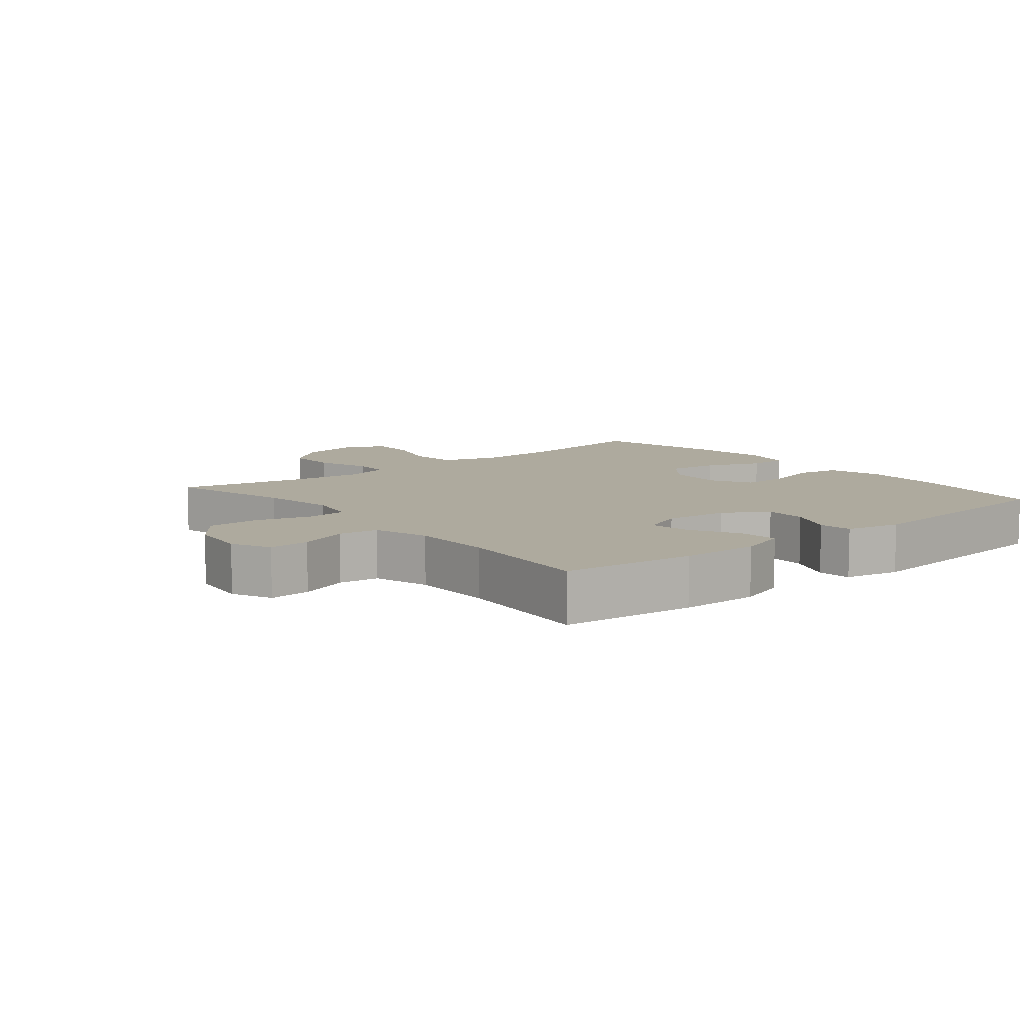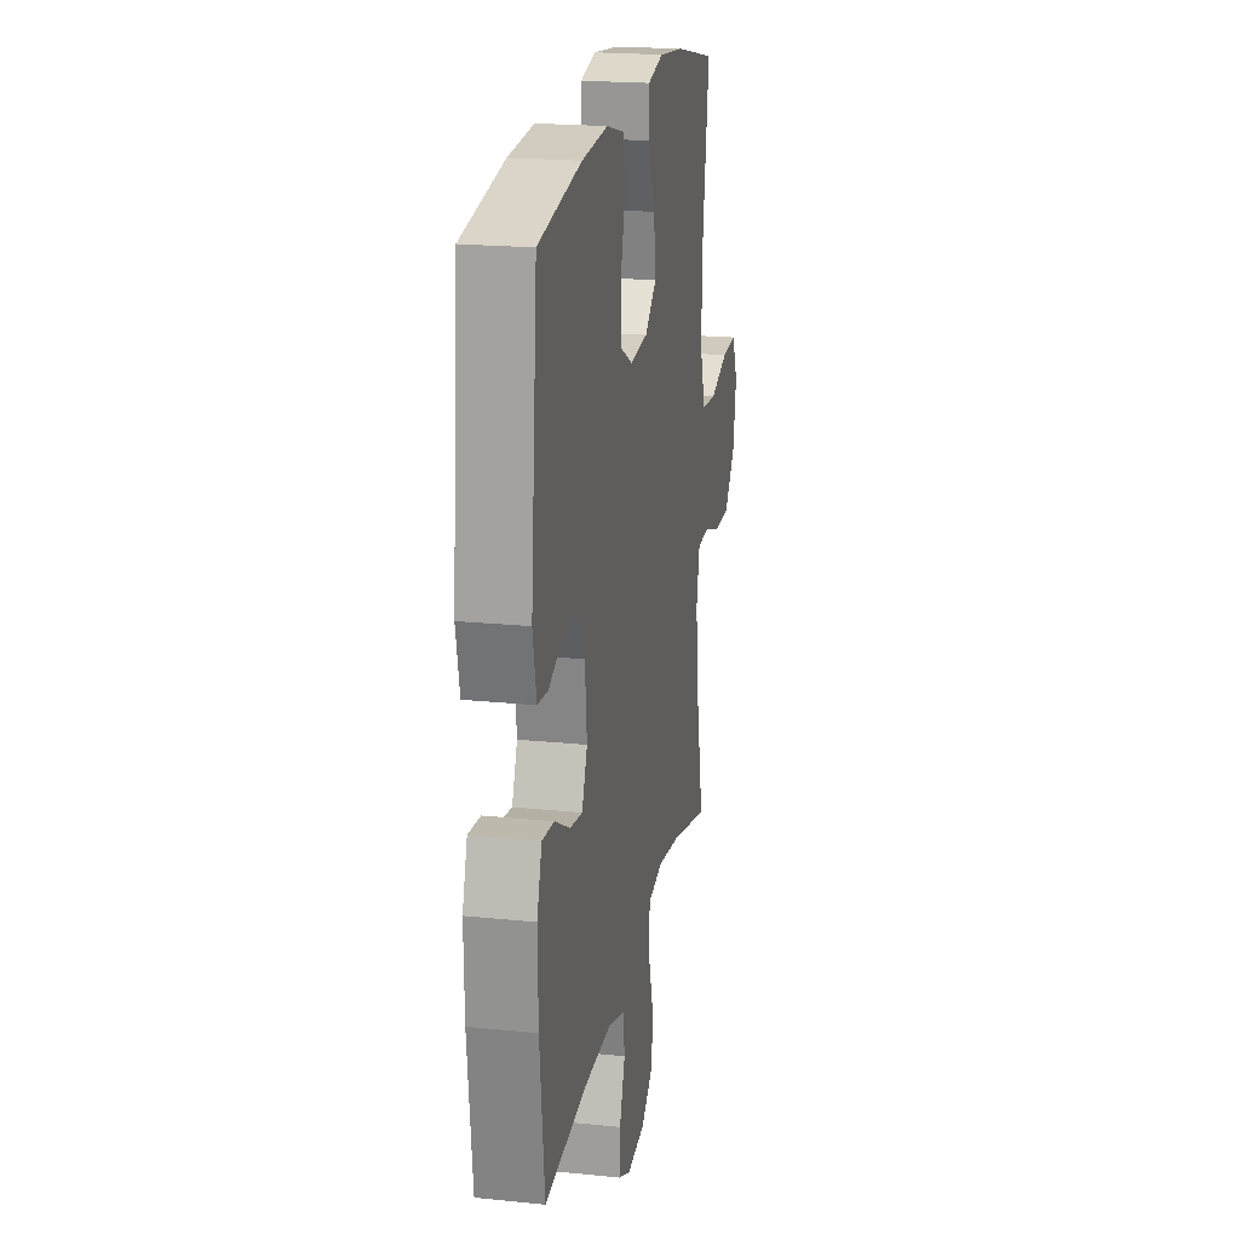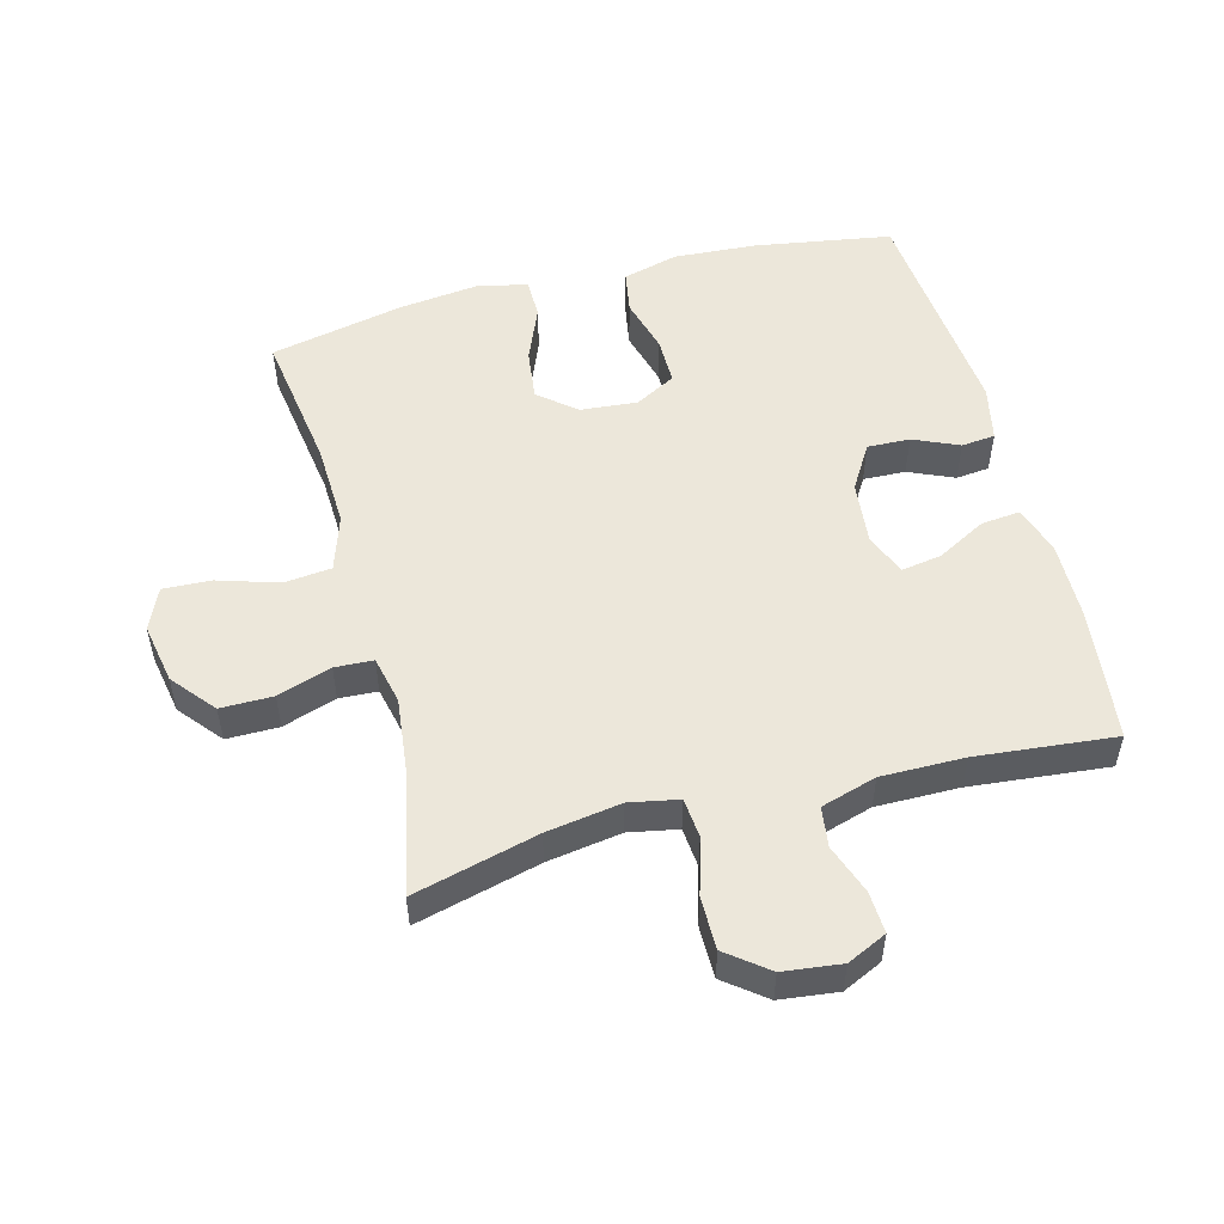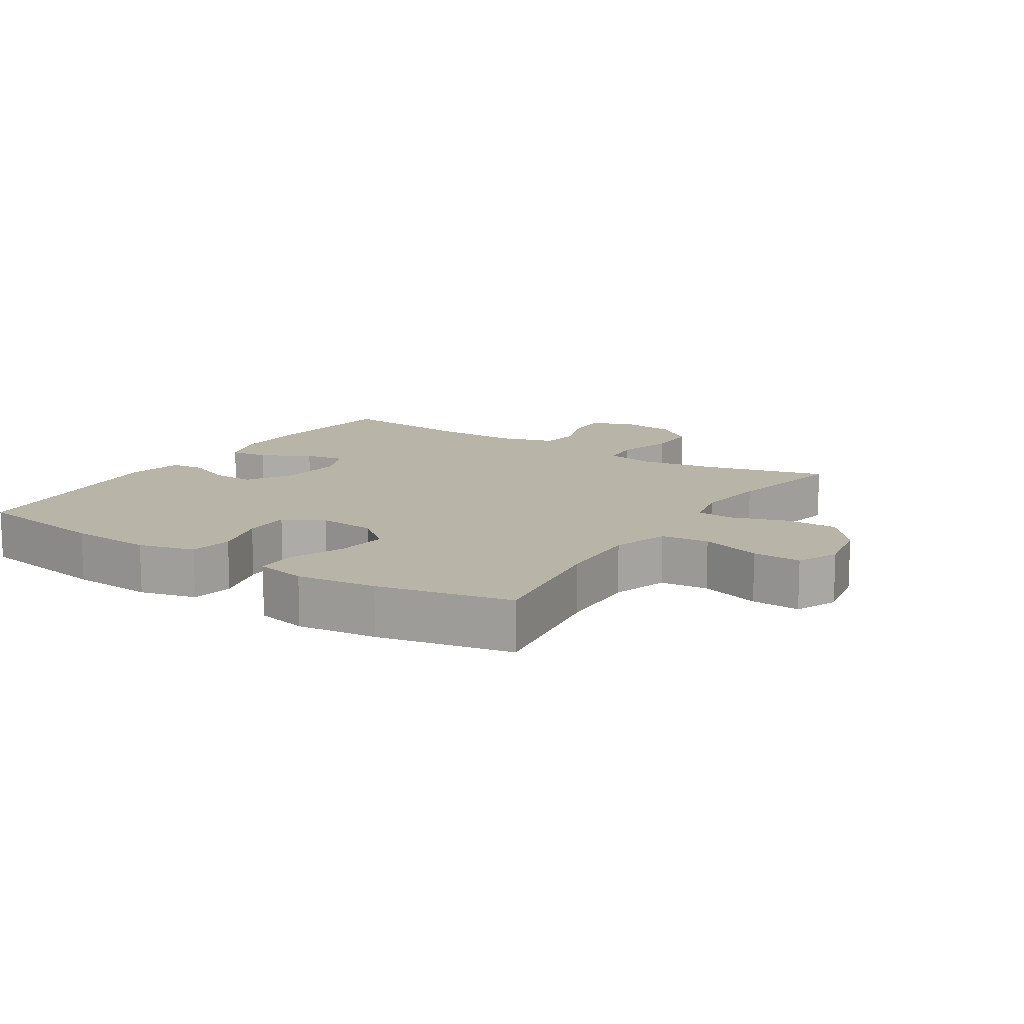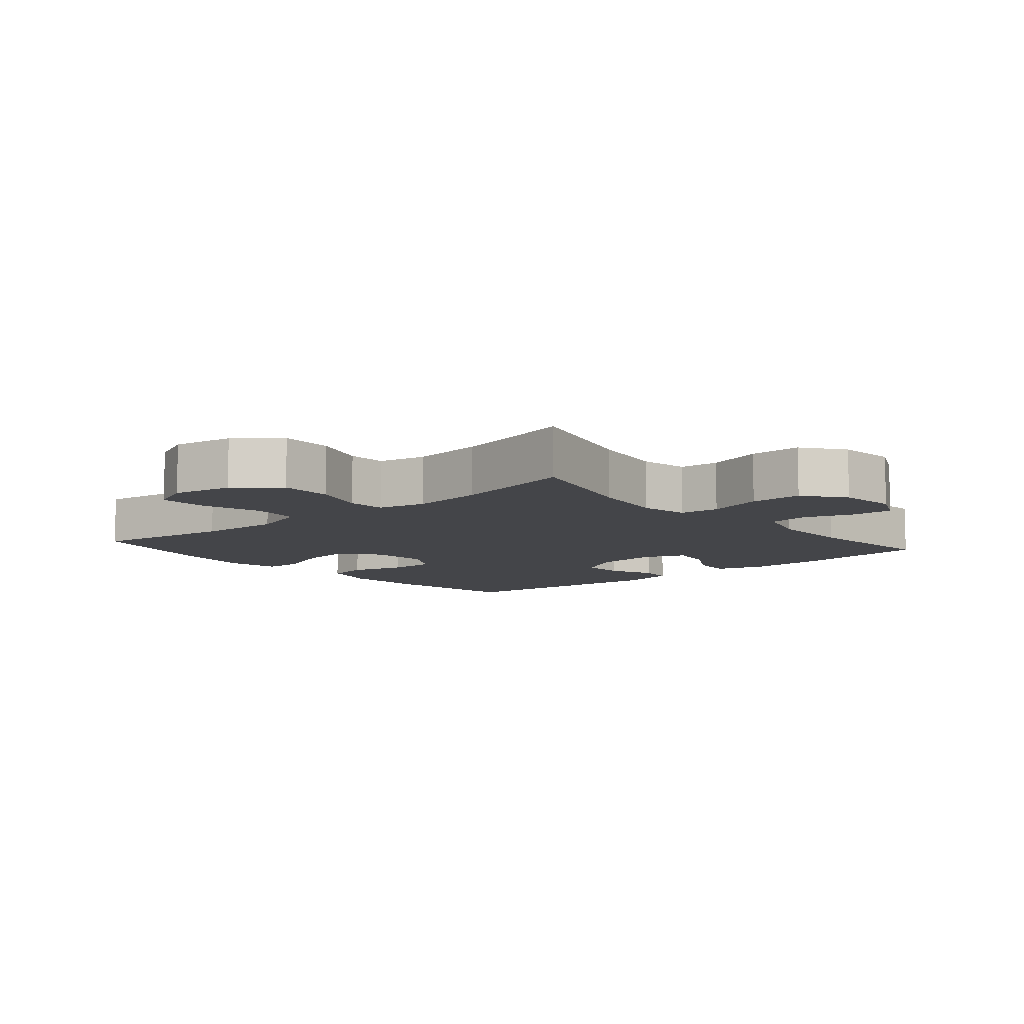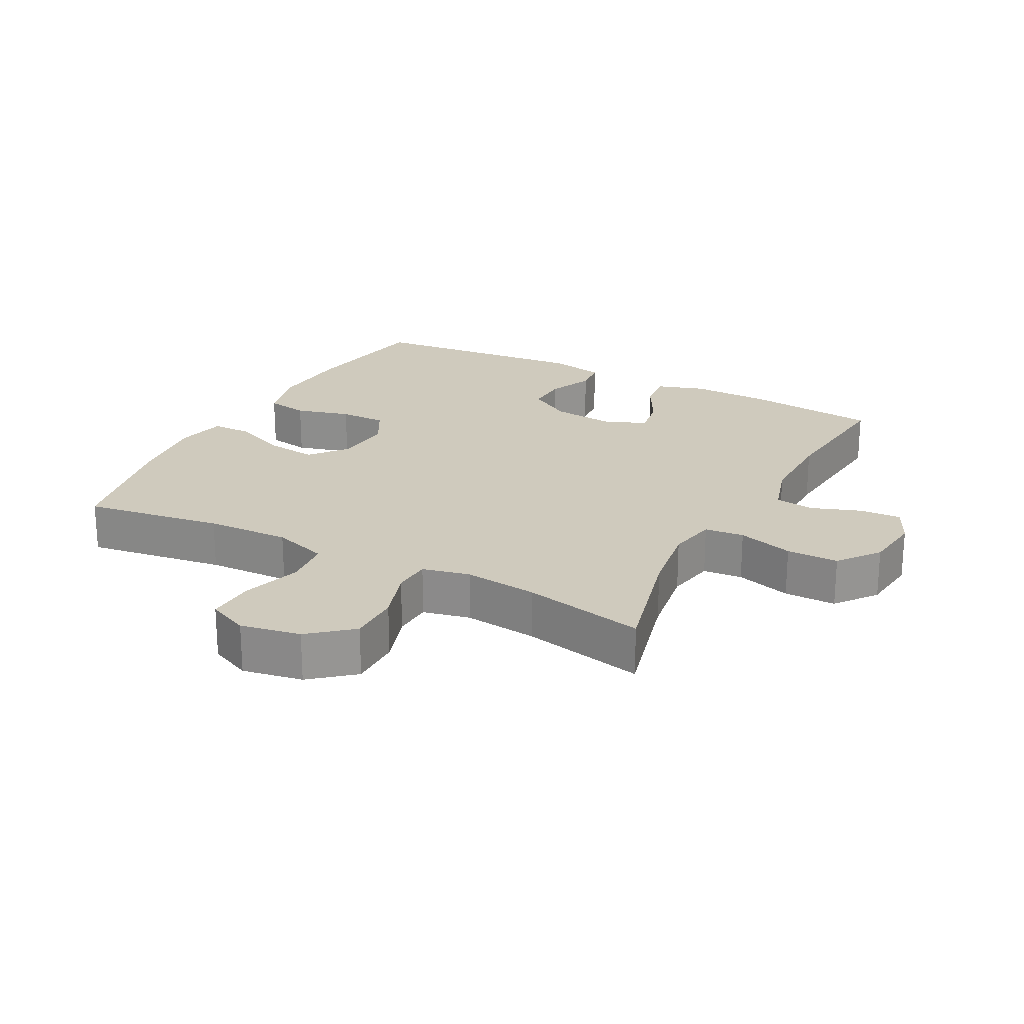
<metadata>
{"format":"obj","ext":"obj","renderer":"f3d","projection":"perspective","resolution":1024,"background":"white","views":[{"elev":9.2,"azim":-129.5,"up":"+Y"},{"elev":20.5,"azim":-79.4,"up":"+Z"},{"elev":52.8,"azim":165.3,"up":"+Y"},{"elev":13.0,"azim":32.7,"up":"+Y"},{"elev":-9.0,"azim":130.7,"up":"+Y"},{"elev":22.8,"azim":117.9,"up":"+Y"}]}
</metadata>
<code>
o path282_path282.001
v 0.4321 0.0375 -0.2882
v 0.419 0.0375 -0.1722
v 0.436 0.0375 -0.09702
v 0.4964 0.0375 -0.094
v 0.5813 0.0375 -0.1222
v 0.6636 0.0375 -0.1225
v 0.7195 0.0375 -0.05568
v 0.7373 0.0375 0.0395
v 0.7085 0.0375 0.1045
v 0.6322 0.0375 0.1011
v 0.5379 0.0375 0.07179
v 0.4629 0.0375 0.0794
v 0.4343 0.0375 0.1671
v 0.4398 0.0375 0.2993
v 0.4728 0.0375 0.5195
v 0.263 0.0375 0.5642
v 0.1381 0.0375 0.5792
v 0.05808 0.0375 0.5623
v 0.05732 0.0375 0.4996
v 0.09292 0.0375 0.4128
v 0.1027 0.0375 0.3326
v 0.04417 0.0375 0.2849
v -0.0453 0.0375 0.2771
v -0.1086 0.0375 0.3119
v -0.1082 0.0375 0.3861
v -0.08394 0.0375 0.473
v -0.09545 0.0375 0.5398
v -0.1835 0.0375 0.5629
v -0.3136 0.0375 0.5546
v -0.5289 0.0375 0.5195
v -0.5629 0.0375 0.1638
v -0.5447 0.0375 0.0764
v -0.4916 0.0375 0.07077
v -0.4201 0.0375 0.1018
v -0.3532 0.0375 0.1042
v -0.3108 0.0375 0.03427
v -0.3007 0.0375 -0.06559
v -0.3279 0.0375 -0.1313
v -0.3915 0.0375 -0.1208
v -0.4683 0.0375 -0.07896
v -0.5296 0.0375 -0.07283
v -0.5544 0.0375 -0.1489
v -0.5521 0.0375 -0.2725
v -0.5289 0.0375 -0.4825
v -0.3113 0.0375 -0.4613
v -0.1803 0.0375 -0.4606
v -0.09302 0.0375 -0.4868
v -0.08441 0.0375 -0.5494
v -0.1126 0.0375 -0.6276
v -0.1163 0.0375 -0.693
v -0.05411 0.0375 -0.7221
v 0.03736 0.0375 -0.7112
v 0.1018 0.0375 -0.6615
v 0.1019 0.0375 -0.5792
v 0.0762 0.0375 -0.491
v 0.08219 0.0375 -0.4284
v 0.1596 0.0375 -0.4138
v 0.2771 0.0375 -0.4321
v 0.4728 0.0375 -0.4825
v 0.4321 -0.0375 -0.2882
v 0.419 -0.0375 -0.1722
v 0.436 -0.0375 -0.09702
v 0.4964 -0.0375 -0.094
v 0.5813 -0.0375 -0.1222
v 0.6636 -0.0375 -0.1225
v 0.7195 -0.0375 -0.05568
v 0.7373 -0.0375 0.0395
v 0.7085 -0.0375 0.1045
v 0.6322 -0.0375 0.1011
v 0.5379 -0.0375 0.07179
v 0.4629 -0.0375 0.0794
v 0.4343 -0.0375 0.1671
v 0.4398 -0.0375 0.2993
v 0.4728 -0.0375 0.5195
v 0.263 -0.0375 0.5642
v 0.1381 -0.0375 0.5792
v 0.05808 -0.0375 0.5623
v 0.05732 -0.0375 0.4996
v 0.09292 -0.0375 0.4128
v 0.1027 -0.0375 0.3326
v 0.04417 -0.0375 0.2849
v -0.0453 -0.0375 0.2771
v -0.1086 -0.0375 0.3119
v -0.1082 -0.0375 0.3861
v -0.08394 -0.0375 0.473
v -0.09545 -0.0375 0.5398
v -0.1835 -0.0375 0.5629
v -0.3136 -0.0375 0.5546
v -0.5289 -0.0375 0.5195
v -0.5629 -0.0375 0.1638
v -0.5447 -0.0375 0.0764
v -0.4916 -0.0375 0.07077
v -0.4201 -0.0375 0.1018
v -0.3532 -0.0375 0.1042
v -0.3108 -0.0375 0.03427
v -0.3007 -0.0375 -0.06559
v -0.3279 -0.0375 -0.1313
v -0.3915 -0.0375 -0.1208
v -0.4683 -0.0375 -0.07896
v -0.5296 -0.0375 -0.07283
v -0.5544 -0.0375 -0.1489
v -0.5521 -0.0375 -0.2725
v -0.5289 -0.0375 -0.4825
v -0.3113 -0.0375 -0.4613
v -0.1803 -0.0375 -0.4606
v -0.09302 -0.0375 -0.4868
v -0.08441 -0.0375 -0.5494
v -0.1126 -0.0375 -0.6276
v -0.1163 -0.0375 -0.693
v -0.05411 -0.0375 -0.7221
v 0.03736 -0.0375 -0.7112
v 0.1018 -0.0375 -0.6615
v 0.1019 -0.0375 -0.5792
v 0.0762 -0.0375 -0.491
v 0.08219 -0.0375 -0.4284
v 0.1596 -0.0375 -0.4138
v 0.2771 -0.0375 -0.4321
v 0.4728 -0.0375 -0.4825
v 0.7195 0.0375 -0.05568
v 0.7373 0.0375 0.0395
v 0.7085 0.0375 0.1045
v 0.7085 0.0375 0.1045
v 0.6636 0.0375 -0.1225
v 0.6322 0.0375 0.1011
v 0.5813 0.0375 -0.1222
v 0.5379 0.0375 0.07179
v 0.4964 0.0375 -0.094
v 0.4629 0.0375 0.0794
v 0.4629 0.0375 0.0794
v 0.436 0.0375 -0.09702
v 0.436 0.0375 -0.09702
v 0.4343 0.0375 0.1671
v 0.4398 0.0375 0.2993
v 0.4728 0.0375 0.5195
v 0.4728 0.0375 0.5195
v 0.4728 0.0375 -0.4825
v 0.4728 0.0375 -0.4825
v 0.4321 0.0375 -0.2882
v 0.419 0.0375 -0.1722
v 0.2771 0.0375 -0.4321
v 0.263 0.0375 0.5642
v 0.1596 0.0375 -0.4138
v 0.1381 0.0375 0.5792
v 0.08219 0.0375 -0.4284
v 0.08219 0.0375 -0.4284
v 0.09292 0.0375 0.4128
v 0.1027 0.0375 0.3326
v 0.05808 0.0375 0.5623
v 0.05808 0.0375 0.5623
v 0.04417 0.0375 0.2849
v 0.1018 0.0375 -0.6615
v 0.1019 0.0375 -0.5792
v 0.0762 0.0375 -0.491
v 0.03736 0.0375 -0.7112
v 0.05732 0.0375 0.4996
v -0.0453 0.0375 0.2771
v -0.05411 0.0375 -0.7221
v -0.1086 0.0375 0.3119
v -0.1086 0.0375 0.3119
v -0.1163 0.0375 -0.693
v -0.1163 0.0375 -0.693
v -0.1082 0.0375 0.3861
v -0.08394 0.0375 0.473
v -0.09545 0.0375 0.5398
v -0.09545 0.0375 0.5398
v -0.1126 0.0375 -0.6276
v -0.08441 0.0375 -0.5494
v -0.09302 0.0375 -0.4868
v -0.09302 0.0375 -0.4868
v -0.1803 0.0375 -0.4606
v -0.1835 0.0375 0.5629
v -0.3113 0.0375 -0.4613
v -0.3136 0.0375 0.5546
v -0.3007 0.0375 -0.06559
v -0.3279 0.0375 -0.1313
v -0.3279 0.0375 -0.1313
v -0.3108 0.0375 0.03427
v -0.3532 0.0375 0.1042
v -0.3532 0.0375 0.1042
v -0.3915 0.0375 -0.1208
v -0.4201 0.0375 0.1018
v -0.4683 0.0375 -0.07896
v -0.4916 0.0375 0.07077
v -0.5289 0.0375 -0.4825
v -0.5289 0.0375 -0.4825
v -0.5296 0.0375 -0.07283
v -0.5296 0.0375 -0.07283
v -0.5447 0.0375 0.0764
v -0.5447 0.0375 0.0764
v -0.5289 0.0375 0.5195
v -0.5289 0.0375 0.5195
v -0.5544 0.0375 -0.1489
v -0.5521 0.0375 -0.2725
v -0.5629 0.0375 0.1638
v 0.7195 -0.0375 -0.05568
v 0.7373 -0.0375 0.0395
v 0.7085 -0.0375 0.1045
v 0.7085 -0.0375 0.1045
v 0.6636 -0.0375 -0.1225
v 0.6322 -0.0375 0.1011
v 0.5813 -0.0375 -0.1222
v 0.5379 -0.0375 0.07179
v 0.4964 -0.0375 -0.094
v 0.4629 -0.0375 0.0794
v 0.4629 -0.0375 0.0794
v 0.436 -0.0375 -0.09702
v 0.436 -0.0375 -0.09702
v 0.4343 -0.0375 0.1671
v 0.4398 -0.0375 0.2993
v 0.4728 -0.0375 0.5195
v 0.4728 -0.0375 0.5195
v 0.4728 -0.0375 -0.4825
v 0.4728 -0.0375 -0.4825
v 0.4321 -0.0375 -0.2882
v 0.419 -0.0375 -0.1722
v 0.2771 -0.0375 -0.4321
v 0.263 -0.0375 0.5642
v 0.1596 -0.0375 -0.4138
v 0.1381 -0.0375 0.5792
v 0.08219 -0.0375 -0.4284
v 0.08219 -0.0375 -0.4284
v 0.09292 -0.0375 0.4128
v 0.1027 -0.0375 0.3326
v 0.05808 -0.0375 0.5623
v 0.05808 -0.0375 0.5623
v 0.04417 -0.0375 0.2849
v 0.1018 -0.0375 -0.6615
v 0.1019 -0.0375 -0.5792
v 0.0762 -0.0375 -0.491
v 0.03736 -0.0375 -0.7112
v 0.05732 -0.0375 0.4996
v -0.0453 -0.0375 0.2771
v -0.05411 -0.0375 -0.7221
v -0.1086 -0.0375 0.3119
v -0.1086 -0.0375 0.3119
v -0.1163 -0.0375 -0.693
v -0.1163 -0.0375 -0.693
v -0.1082 -0.0375 0.3861
v -0.08394 -0.0375 0.473
v -0.09545 -0.0375 0.5398
v -0.09545 -0.0375 0.5398
v -0.1126 -0.0375 -0.6276
v -0.08441 -0.0375 -0.5494
v -0.09302 -0.0375 -0.4868
v -0.09302 -0.0375 -0.4868
v -0.1803 -0.0375 -0.4606
v -0.1835 -0.0375 0.5629
v -0.3113 -0.0375 -0.4613
v -0.3136 -0.0375 0.5546
v -0.3007 -0.0375 -0.06559
v -0.3279 -0.0375 -0.1313
v -0.3279 -0.0375 -0.1313
v -0.3108 -0.0375 0.03427
v -0.3532 -0.0375 0.1042
v -0.3532 -0.0375 0.1042
v -0.3915 -0.0375 -0.1208
v -0.4201 -0.0375 0.1018
v -0.4683 -0.0375 -0.07896
v -0.4916 -0.0375 0.07077
v -0.5289 -0.0375 -0.4825
v -0.5289 -0.0375 -0.4825
v -0.5296 -0.0375 -0.07283
v -0.5296 -0.0375 -0.07283
v -0.5447 -0.0375 0.0764
v -0.5447 -0.0375 0.0764
v -0.5289 -0.0375 0.5195
v -0.5289 -0.0375 0.5195
v -0.5544 -0.0375 -0.1489
v -0.5521 -0.0375 -0.2725
v -0.5629 -0.0375 0.1638
f 250 220 218
f 217 223 209
f 232 250 226
f 229 243 228
f 220 244 229
f 250 218 226
f 200 195 196
f 246 244 220
f 202 201 195
f 231 219 224
f 204 203 202
f 249 254 234
f 228 243 230
f 214 216 212
f 246 220 251
f 230 242 233
f 242 230 243
f 217 209 210
f 266 257 254
f 256 269 251
f 248 251 269
f 258 268 256
f 253 250 232
f 246 251 248
f 234 253 232
f 257 270 259
f 219 222 217
f 215 216 214
f 228 230 227
f 222 219 231
f 200 196 197
f 226 218 215
f 266 254 249
f 254 253 234
f 223 217 222
f 218 216 215
f 226 215 206
f 226 208 223
f 201 202 203
f 226 204 208
f 195 201 199
f 243 229 244
f 249 234 238
f 259 270 264
f 270 257 266
f 268 269 256
f 223 208 209
f 238 239 247
f 262 268 258
f 260 248 269
f 206 203 204
f 202 195 200
f 236 233 242
f 249 238 247
f 206 204 226
f 251 220 250
f 247 239 240
f 7 8 67 66
f 8 122 198 67
f 6 7 66 65
f 9 10 69 68
f 5 6 65 64
f 10 11 70 69
f 4 5 64 63
f 11 129 205 70
f 131 4 63 207
f 12 13 72 71
f 14 135 211 73
f 137 1 60 213
f 13 14 73 72
f 2 3 62 61
f 1 2 61 60
f 58 59 118 117
f 15 16 75 74
f 57 58 117 116
f 16 17 76 75
f 145 57 116 221
f 20 21 80 79
f 17 149 225 76
f 21 22 81 80
f 53 54 113 112
f 54 55 114 113
f 52 53 112 111
f 19 20 79 78
f 18 19 78 77
f 55 56 115 114
f 22 23 82 81
f 51 52 111 110
f 23 159 235 82
f 161 51 110 237
f 25 26 85 84
f 26 165 241 85
f 49 50 109 108
f 48 49 108 107
f 169 48 107 245
f 46 47 106 105
f 27 28 87 86
f 24 25 84 83
f 45 46 105 104
f 28 29 88 87
f 37 176 252 96
f 36 37 96 95
f 179 36 95 255
f 38 39 98 97
f 34 35 94 93
f 39 40 99 98
f 33 34 93 92
f 185 45 104 261
f 40 187 263 99
f 189 33 92 265
f 29 191 267 88
f 41 42 101 100
f 43 44 103 102
f 42 43 102 101
f 31 32 91 90
f 30 31 90 89
f 174 142 144
f 141 133 147
f 156 150 174
f 153 152 167
f 144 153 168
f 174 150 142
f 124 120 119
f 170 144 168
f 126 119 125
f 155 148 143
f 128 126 127
f 173 158 178
f 152 154 167
f 138 136 140
f 170 175 144
f 154 157 166
f 166 167 154
f 141 134 133
f 190 178 181
f 180 175 193
f 172 193 175
f 182 180 192
f 177 156 174
f 170 172 175
f 158 156 177
f 181 183 194
f 143 141 146
f 139 138 140
f 152 151 154
f 146 155 143
f 124 121 120
f 150 139 142
f 190 173 178
f 178 158 177
f 147 146 141
f 142 139 140
f 150 130 139
f 150 147 132
f 125 127 126
f 150 132 128
f 119 123 125
f 167 168 153
f 173 162 158
f 183 188 194
f 194 190 181
f 192 180 193
f 147 133 132
f 162 171 163
f 186 182 192
f 184 193 172
f 130 128 127
f 126 124 119
f 160 166 157
f 173 171 162
f 130 150 128
f 175 174 144
f 171 164 163

</code>
